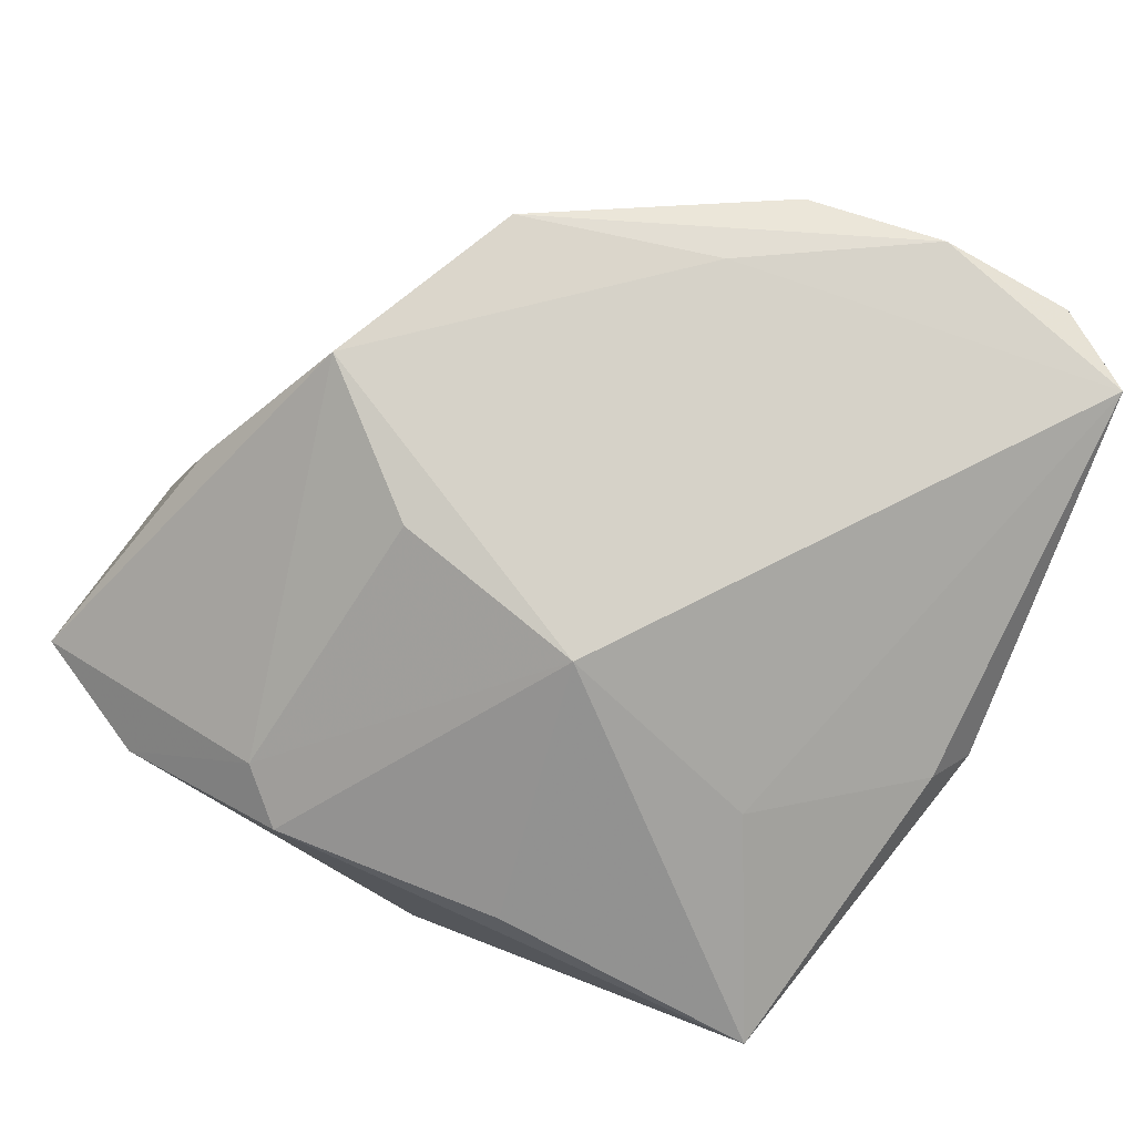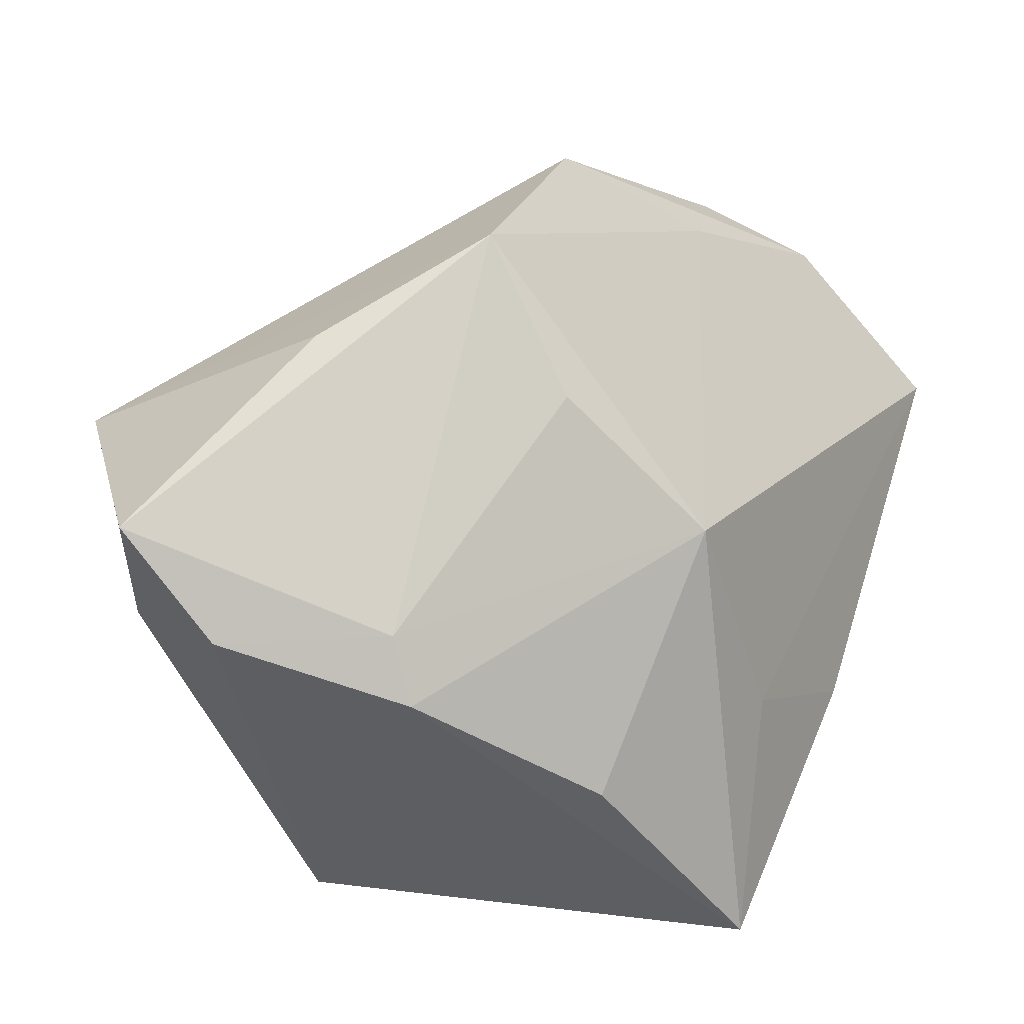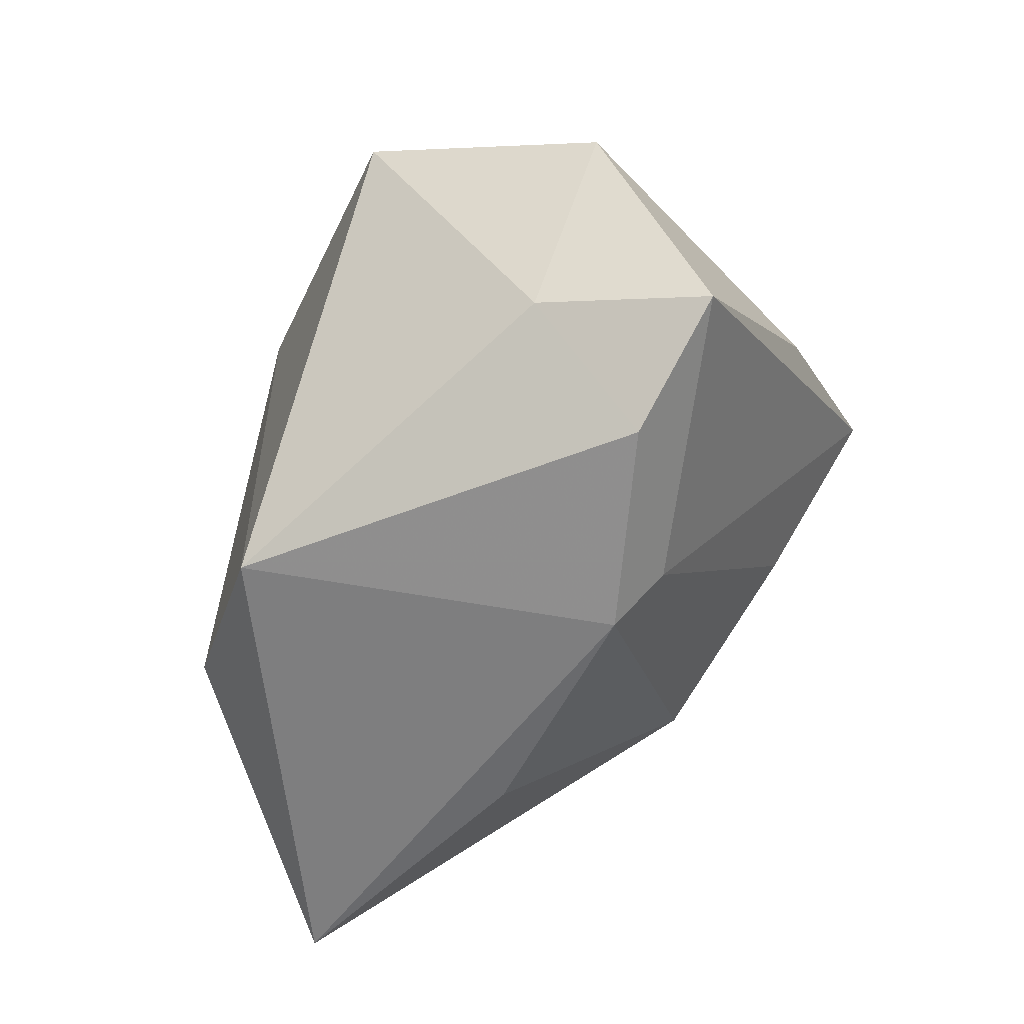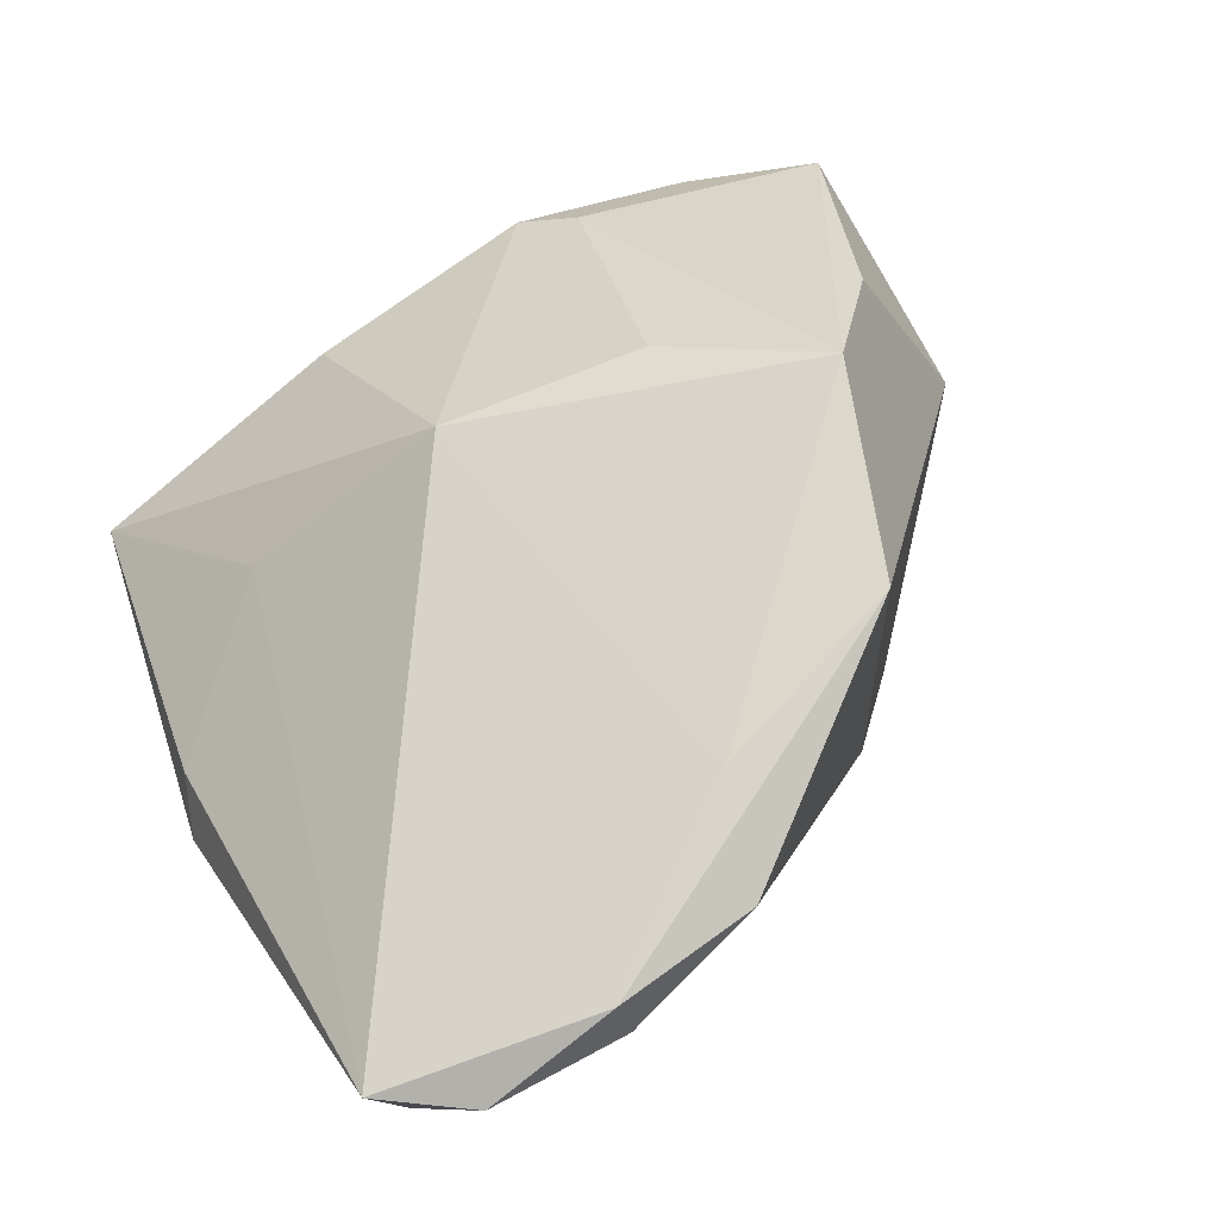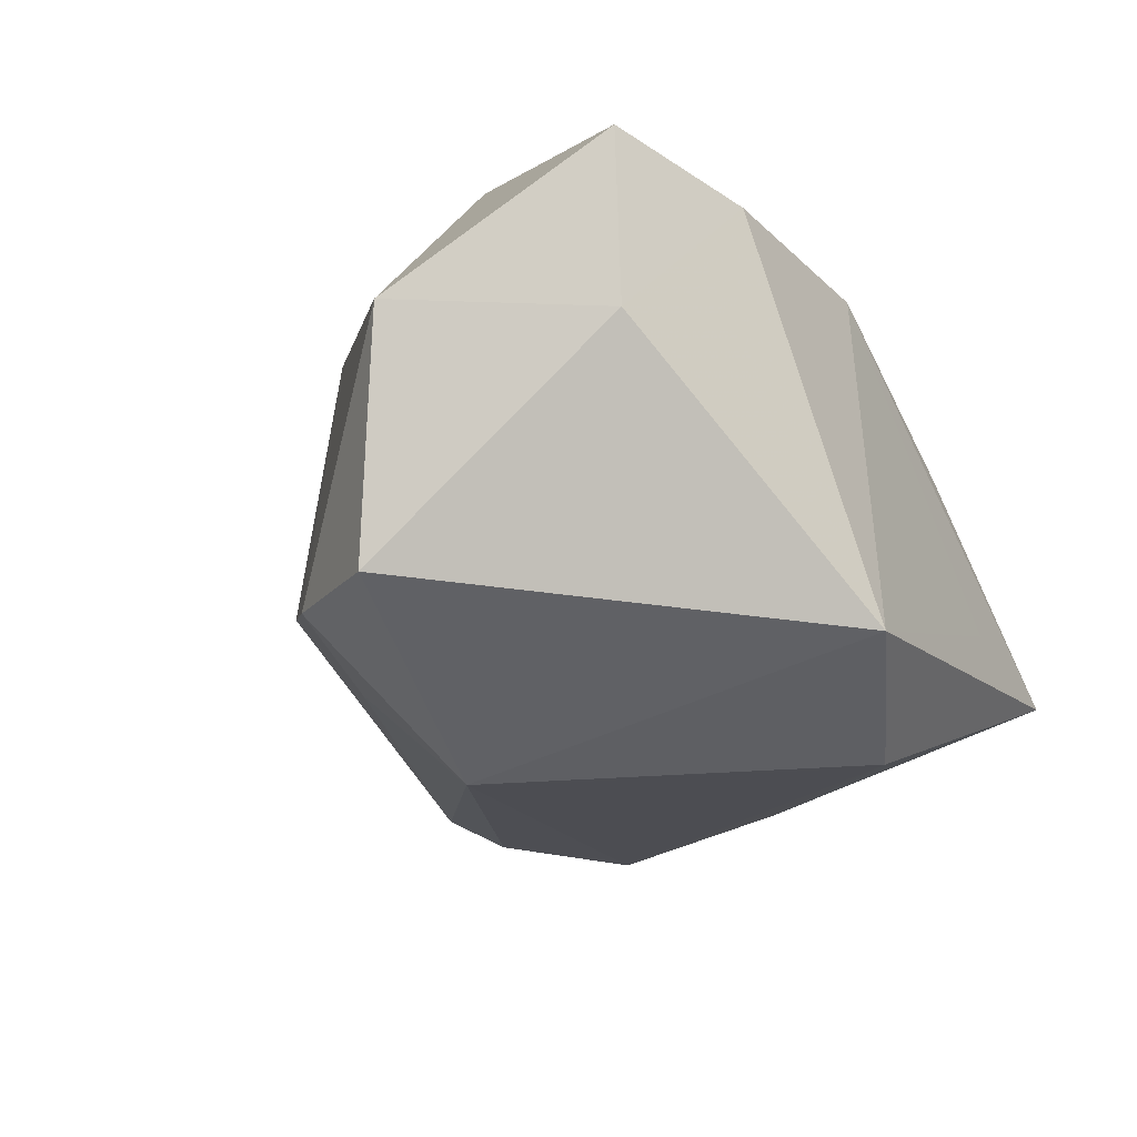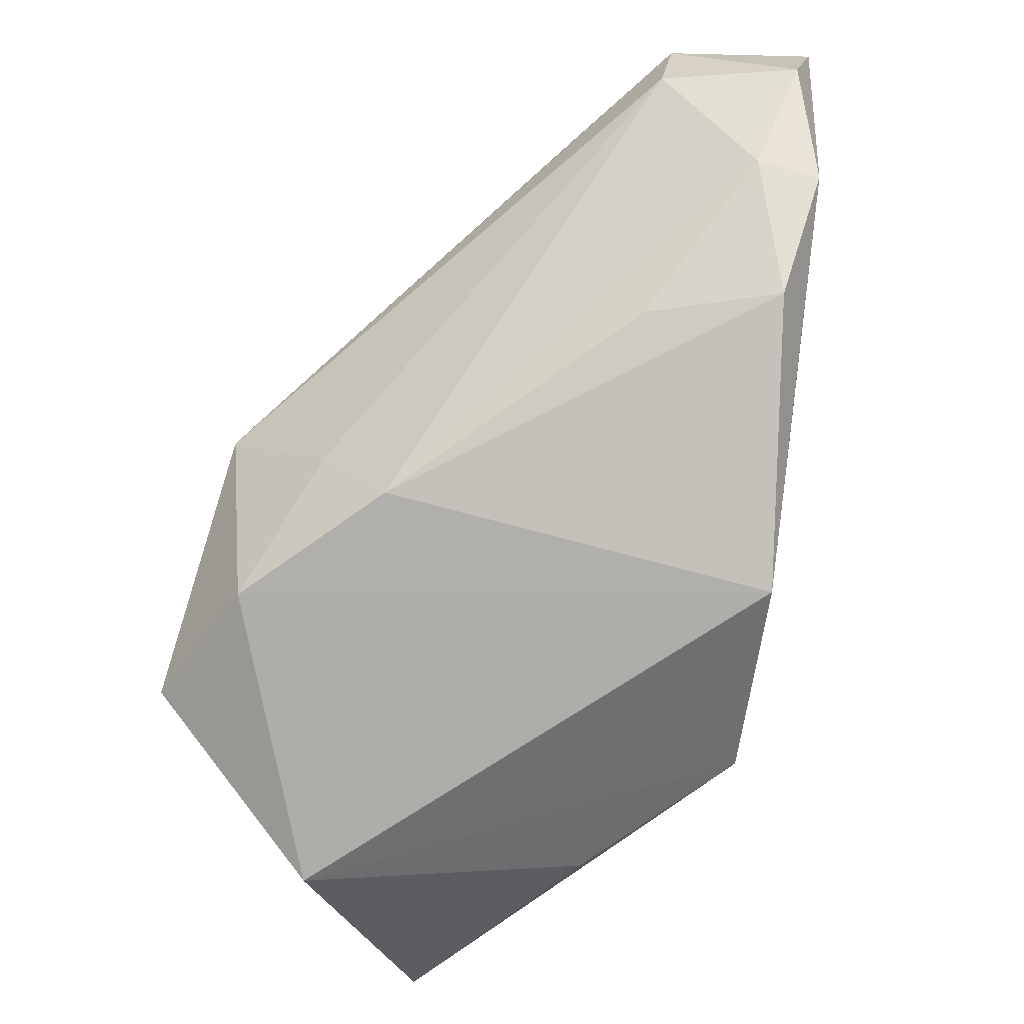
<metadata>
{"format":"obj","ext":"obj","renderer":"f3d","projection":"perspective","resolution":1024,"background":"white","views":[{"elev":68.9,"azim":23.5,"up":"+Z"},{"elev":-44.9,"azim":-36.2,"up":"+Y"},{"elev":-57.2,"azim":-114.1,"up":"+Y"},{"elev":70.0,"azim":145.7,"up":"+Z"},{"elev":-48.1,"azim":-62.3,"up":"+Z"},{"elev":59.6,"azim":-76.5,"up":"+Y"}]}
</metadata>
<code>
v 0.0152 -0.02681 -0.03109
v -0.005074 -0.03517 -0.03333
v -0.01738 0.02671 0.03401
v -0.05203 -0.02884 -6.652e-05
v -0.05203 -0.001621 -0.01232
v 0.009339 -0.03877 0.003795
v -0.03679 0.007815 -0.03333
v -0.01669 0.02974 -0.01048
v -0.03836 -0.0366 -0.002312
v -0.01052 0.02394 -0.01976
v 0.005612 0.03198 0.03198
v 0.05022 0.0002201 0.001296
v 0.02971 -0.01894 0.01014
v 0.04169 0.04505 0.02452
v 0.007965 -0.01521 0.02599
v -0.004968 0.01341 -0.03333
v 0.04683 0.03813 0.008863
v 0.04536 0.01889 -0.003349
v 0.02672 0.04479 0.02974
v -0.04055 -0.007051 0.0182
v 0.006417 0.04095 0.01383
v 0.0391 -0.03862 -0.007238
v 0.05056 0.0377 0.02514
v 0.01033 0.04412 0.02865
v -0.02825 0.004043 0.03381
v -0.04164 -0.02412 -0.01536
v 0.04727 -0.005255 0.005437
v -0.01748 -0.03978 0.004786
v 0.03924 0.04206 0.009031
v -0.01403 -0.00936 0.02895
v 0.0261 0.04638 0.02263
v -0.02246 -0.03482 0.008396
v -0.02837 0.02036 -0.02517
v 0.02115 -0.03806 -0.01111
f 5 3 33
f 34 2 22
f 4 5 26
f 7 5 33
f 33 16 7
f 7 16 2
f 2 26 7
f 7 26 5
f 3 19 24
f 24 19 31
f 28 34 22
f 2 34 28
f 3 5 25
f 31 29 8
f 33 3 8
f 3 24 8
f 6 28 22
f 2 28 9
f 4 26 9
f 9 26 2
f 20 5 4
f 4 25 20
f 20 25 5
f 30 25 32
f 32 25 4
f 4 9 32
f 32 9 28
f 11 19 3
f 3 25 11
f 23 19 11
f 14 29 31
f 14 19 23
f 31 19 14
f 10 16 33
f 10 29 16
f 33 8 10
f 10 8 29
f 21 24 31
f 31 8 21
f 21 8 24
f 23 11 15
f 15 11 25
f 15 25 30
f 15 13 23
f 30 32 15
f 15 32 28
f 22 13 15
f 15 6 22
f 28 6 15
f 17 14 23
f 29 14 17
f 23 12 17
f 17 12 18
f 16 29 17
f 17 18 16
f 22 2 1
f 1 12 22
f 18 12 1
f 16 18 1
f 2 16 1
f 27 12 23
f 22 12 27
f 23 13 27
f 27 13 22

</code>
